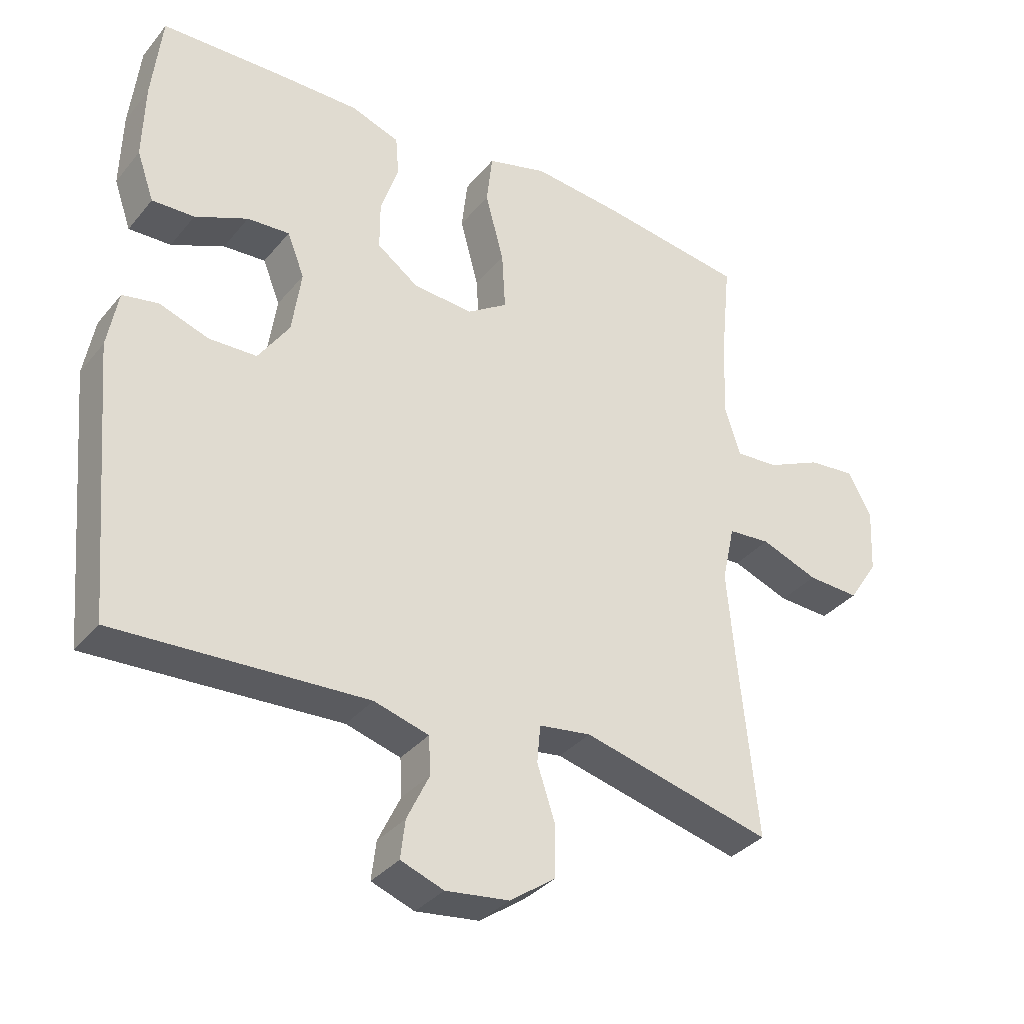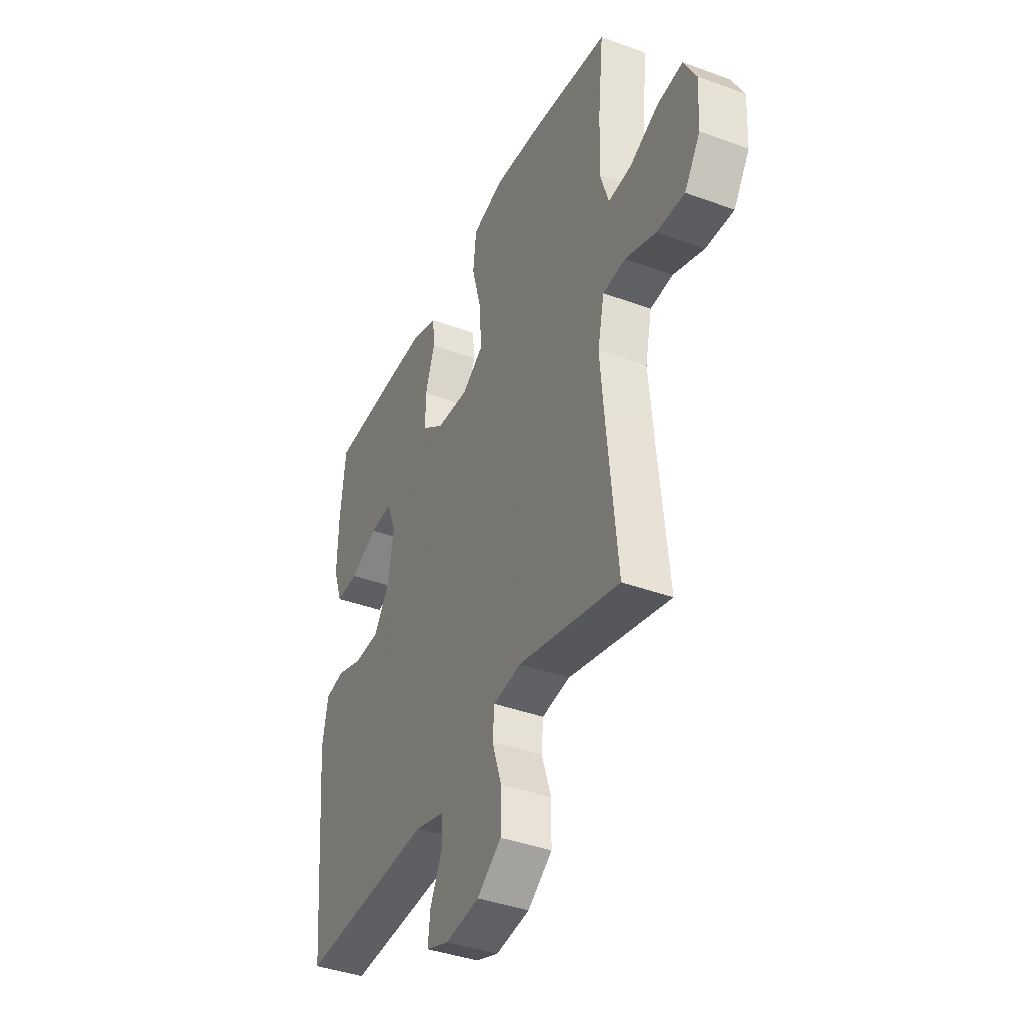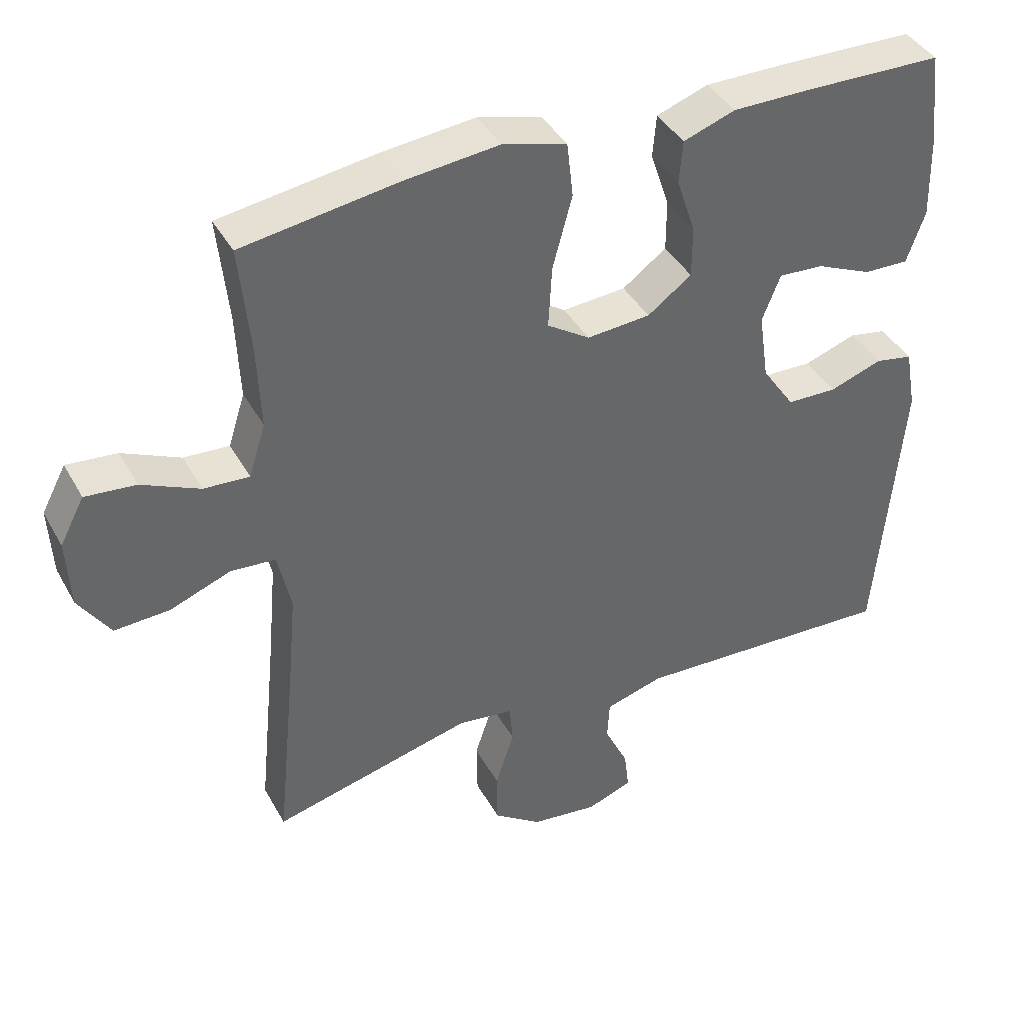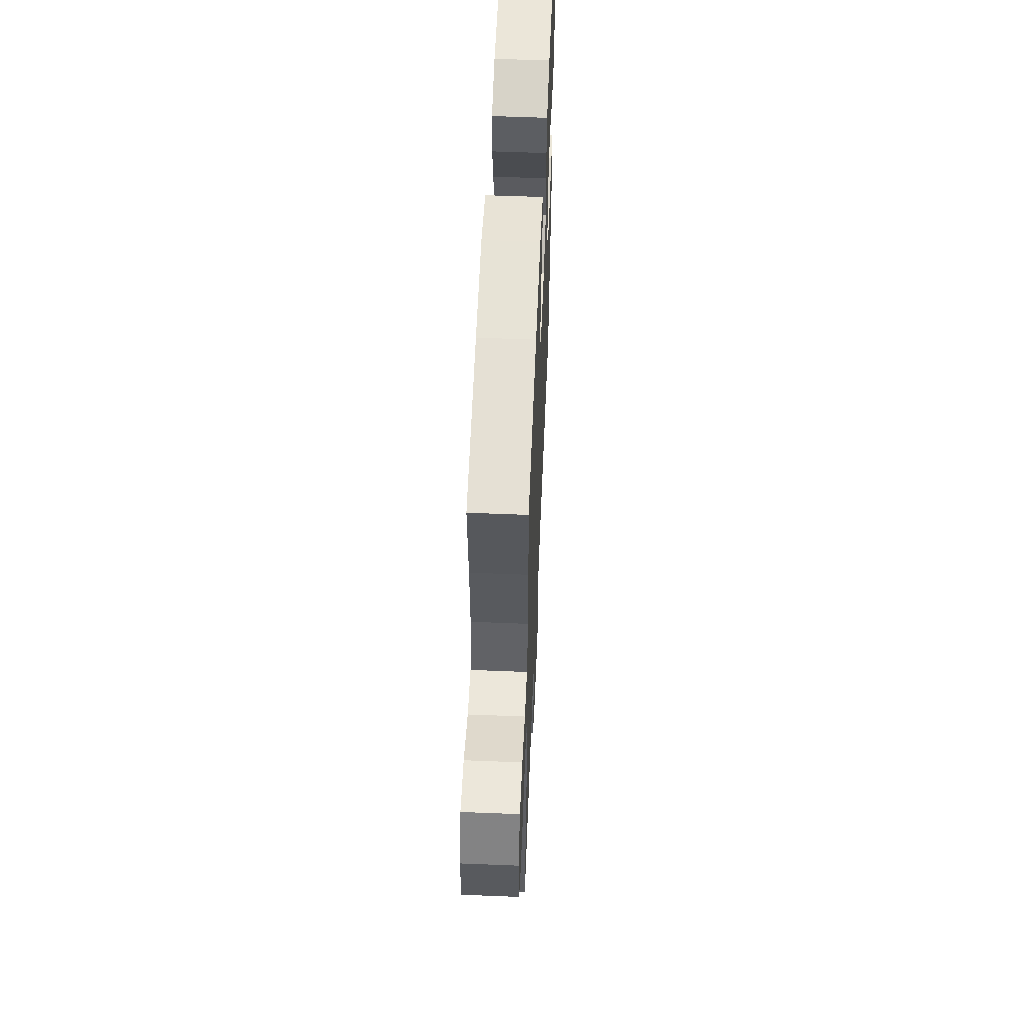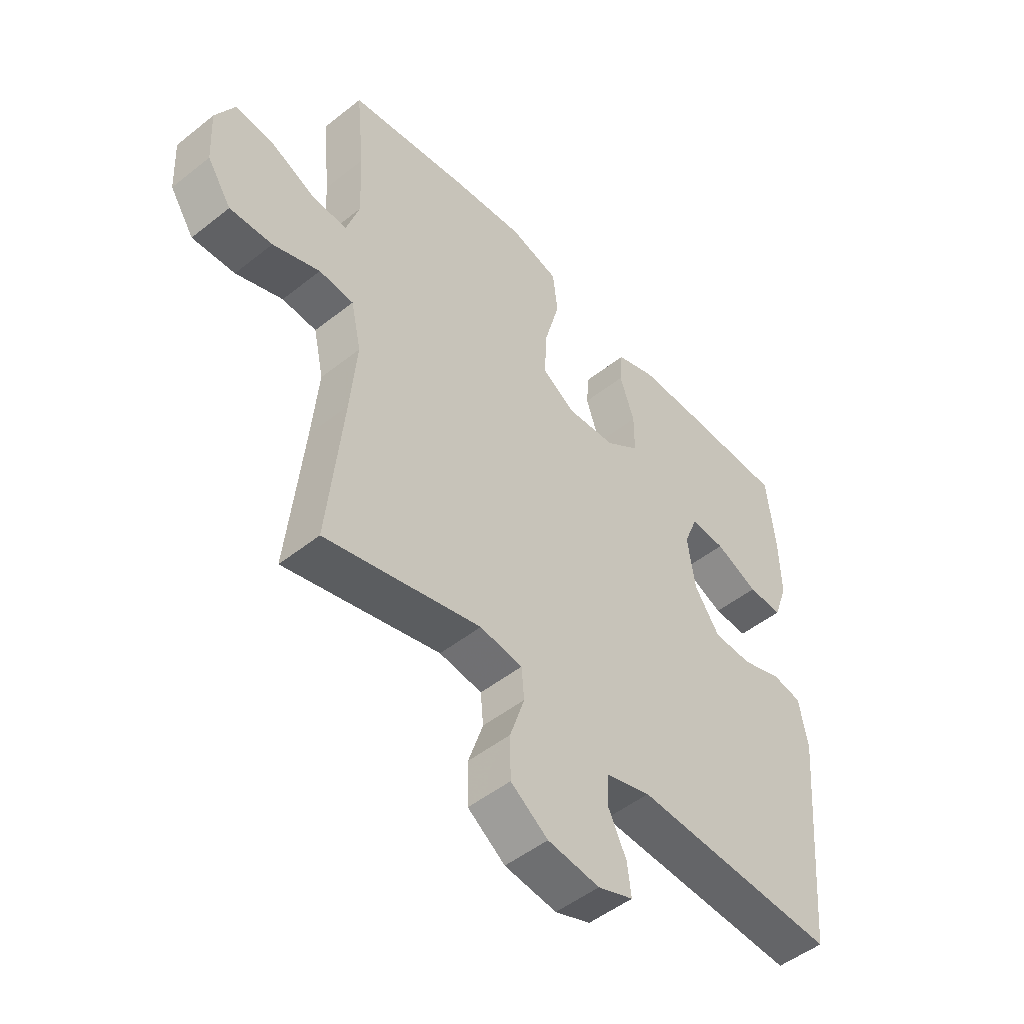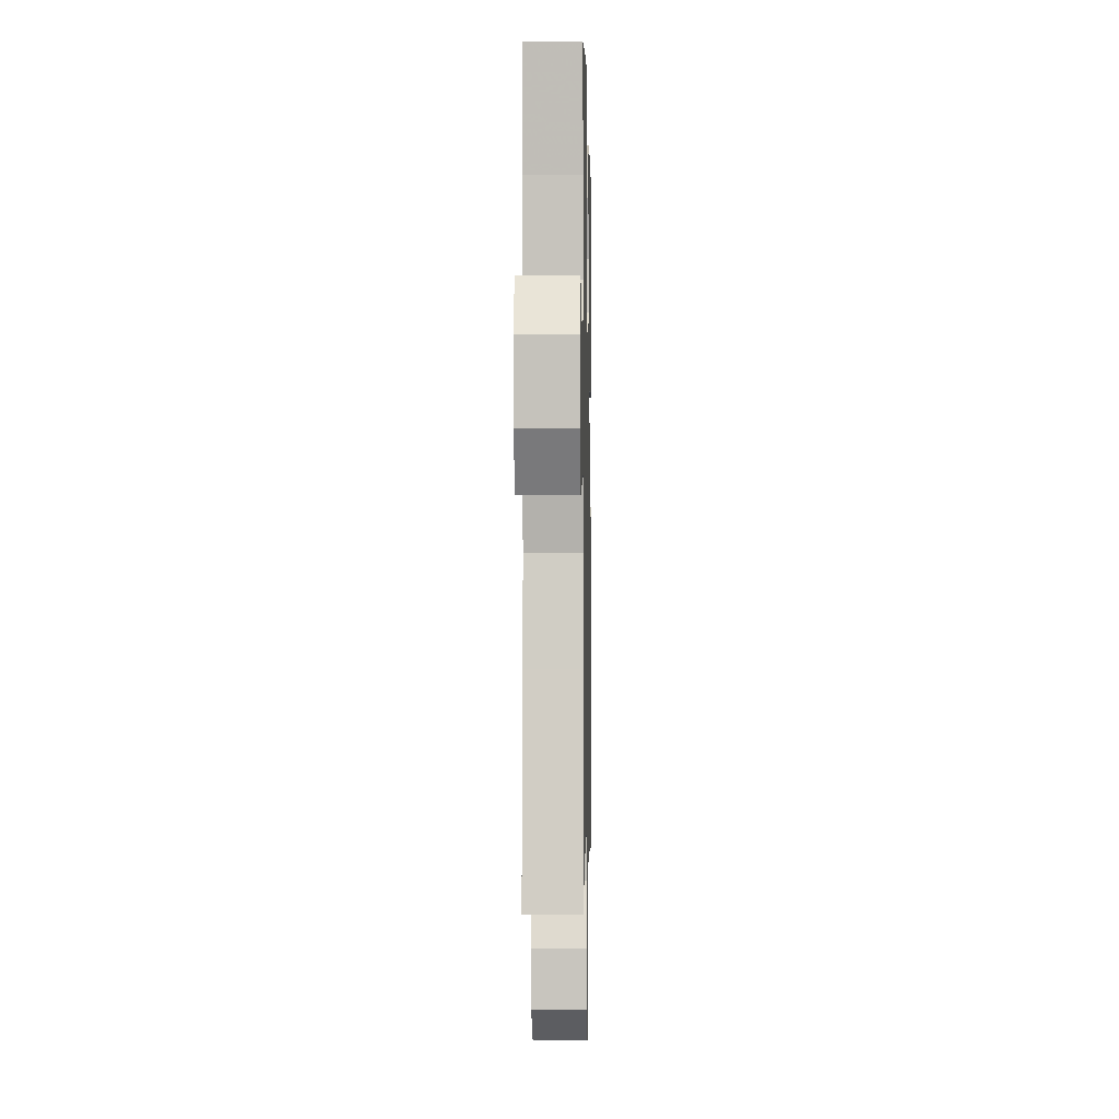
<metadata>
{"format":"obj","ext":"obj","renderer":"f3d","projection":"perspective","resolution":1024,"background":"white","views":[{"elev":-34.6,"azim":-33.4,"up":"+Z"},{"elev":-39.8,"azim":65.5,"up":"+Z"},{"elev":40.5,"azim":153.3,"up":"+Z"},{"elev":56.6,"azim":92.4,"up":"+Z"},{"elev":-49.7,"azim":131.2,"up":"+Z"},{"elev":-1.5,"azim":91.2,"up":"+Z"}]}
</metadata>
<code>
v 0.5 0.07 -0.5
v 0.212 0.07 -0.428
v 0.133 0.07 -0.439
v 0.128 0.07 -0.496
v 0.155 0.07 -0.578
v 0.154 0.07 -0.656
v 0.085 0.07 -0.705
v -0.011 0.07 -0.717
v -0.076 0.07 -0.693
v -0.069 0.07 -0.635
v -0.035 0.07 -0.564
v -0.038 0.07 -0.507
v -0.121 0.07 -0.483
v -0.5 0.07 -0.5
v -0.536 0.07 -0.09
v -0.52 0.07 -0.002
v -0.466 0.07 0.008
v -0.391 0.07 -0.018
v -0.319 0.07 -0.016
v -0.272 0.07 0.053
v -0.258 0.07 0.15
v -0.284 0.07 0.216
v -0.348 0.07 0.212
v -0.428 0.07 0.177
v -0.492 0.07 0.175
v -0.518 0.07 0.249
v -0.515 0.07 0.365
v -0.5 0.07 0.5
v -0.306 0.07 0.504
v -0.191 0.07 0.504
v -0.117 0.07 0.478
v -0.112 0.07 0.417
v -0.139 0.07 0.337
v -0.139 0.07 0.263
v -0.076 0.07 0.217
v 0.015 0.07 0.21
v 0.076 0.07 0.25
v 0.071 0.07 0.339
v 0.043 0.07 0.443
v 0.052 0.07 0.522
v 0.143 0.07 0.547
v 0.278 0.07 0.533
v 0.5 0.07 0.5
v 0.485 0.07 0.349
v 0.48 0.07 0.228
v 0.504 0.07 0.152
v 0.569 0.07 0.156
v 0.652 0.07 0.194
v 0.724 0.07 0.201
v 0.759 0.07 0.135
v 0.754 0.07 0.036
v 0.709 0.07 -0.032
v 0.63 0.07 -0.028
v 0.543 0.07 0.005
v 0.479 0.07 0
v 0.46 0.07 -0.087
v 0.472 0.07 -0.221
v 0.5 0 -0.5
v 0.212 0 -0.428
v 0.133 0 -0.439
v 0.128 0 -0.496
v 0.155 0 -0.578
v 0.154 0 -0.656
v 0.085 0 -0.705
v -0.011 0 -0.717
v -0.076 0 -0.693
v -0.069 0 -0.635
v -0.035 0 -0.564
v -0.038 0 -0.507
v -0.121 0 -0.483
v -0.5 0 -0.5
v -0.536 0 -0.09
v -0.52 0 -0.002
v -0.466 0 0.008
v -0.391 0 -0.018
v -0.319 0 -0.016
v -0.272 0 0.053
v -0.258 0 0.15
v -0.284 0 0.216
v -0.348 0 0.212
v -0.428 0 0.177
v -0.492 0 0.175
v -0.518 0 0.249
v -0.515 0 0.365
v -0.5 0 0.5
v -0.306 0 0.504
v -0.191 0 0.504
v -0.117 0 0.478
v -0.112 0 0.417
v -0.139 0 0.337
v -0.139 0 0.263
v -0.076 0 0.217
v 0.015 0 0.21
v 0.076 0 0.25
v 0.071 0 0.339
v 0.043 0 0.443
v 0.052 0 0.522
v 0.143 0 0.547
v 0.278 0 0.533
v 0.5 0 0.5
v 0.485 0 0.349
v 0.48 0 0.228
v 0.504 0 0.152
v 0.569 0 0.156
v 0.652 0 0.194
v 0.724 0 0.201
v 0.759 0 0.135
v 0.754 0 0.036
v 0.709 0 -0.032
v 0.63 0 -0.028
v 0.543 0 0.005
v 0.479 0 0
v 0.46 0 -0.087
v 0.472 0 -0.221
f 51 52 53 54
f 51 54 55
f 50 51 55
f 47 48 49 50
f 46 47 50 55
f 45 46 55 56
f 41 42 43 44
f 41 44 45 56
f 38 39 40 41
f 37 38 41 56
f 30 31 32 33
f 30 33 34
f 29 30 34
f 28 29 34
f 27 28 34 35
f 23 24 25 26
f 22 23 26 27
f 15 16 17 18
f 13 14 15 18
f 12 13 18 19
f 8 9 10 11
f 8 11 12
f 7 8 12
f 4 5 6 7
f 3 4 7 12
f 57 1 2
f 57 2 3
f 36 37 56 57
f 35 36 57 3
f 22 27 35
f 21 22 35 3
f 20 21 3 12
f 12 19 20
f 111 110 109 108
f 112 111 108
f 112 108 107
f 107 106 105 104
f 112 107 104 103
f 113 112 103 102
f 101 100 99 98
f 113 102 101 98
f 98 97 96 95
f 113 98 95 94
f 90 89 88 87
f 91 90 87
f 91 87 86
f 91 86 85
f 92 91 85 84
f 83 82 81 80
f 84 83 80 79
f 75 74 73 72
f 75 72 71 70
f 76 75 70 69
f 68 67 66 65
f 69 68 65
f 69 65 64
f 64 63 62 61
f 69 64 61 60
f 59 58 114
f 60 59 114
f 114 113 94 93
f 60 114 93 92
f 92 84 79
f 60 92 79 78
f 69 60 78 77
f 77 76 69
f 1 58 59 2
f 2 59 60 3
f 3 60 61 4
f 4 61 62 5
f 5 62 63 6
f 6 63 64 7
f 7 64 65 8
f 8 65 66 9
f 9 66 67 10
f 10 67 68 11
f 11 68 69 12
f 12 69 70 13
f 13 70 71 14
f 14 71 72 15
f 15 72 73 16
f 16 73 74 17
f 17 74 75 18
f 18 75 76 19
f 19 76 77 20
f 20 77 78 21
f 21 78 79 22
f 22 79 80 23
f 23 80 81 24
f 24 81 82 25
f 25 82 83 26
f 26 83 84 27
f 27 84 85 28
f 28 85 86 29
f 29 86 87 30
f 30 87 88 31
f 31 88 89 32
f 32 89 90 33
f 33 90 91 34
f 34 91 92 35
f 35 92 93 36
f 36 93 94 37
f 37 94 95 38
f 38 95 96 39
f 39 96 97 40
f 40 97 98 41
f 41 98 99 42
f 42 99 100 43
f 43 100 101 44
f 44 101 102 45
f 45 102 103 46
f 46 103 104 47
f 47 104 105 48
f 48 105 106 49
f 49 106 107 50
f 50 107 108 51
f 51 108 109 52
f 52 109 110 53
f 53 110 111 54
f 54 111 112 55
f 55 112 113 56
f 56 113 114 57
f 57 114 58 1

</code>
